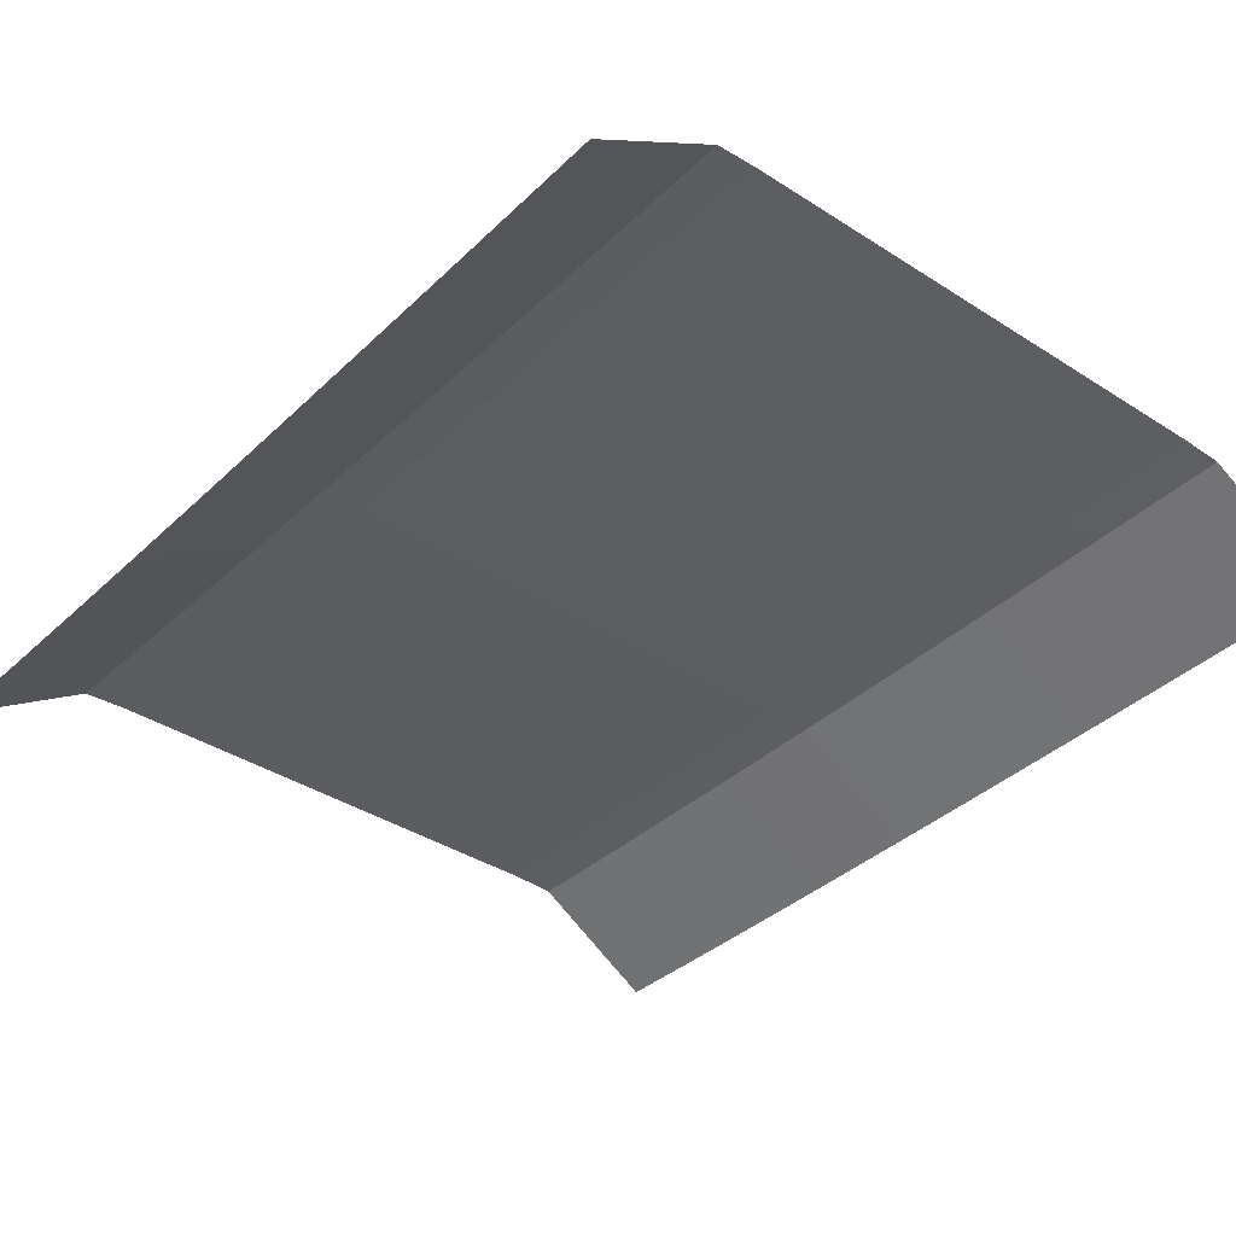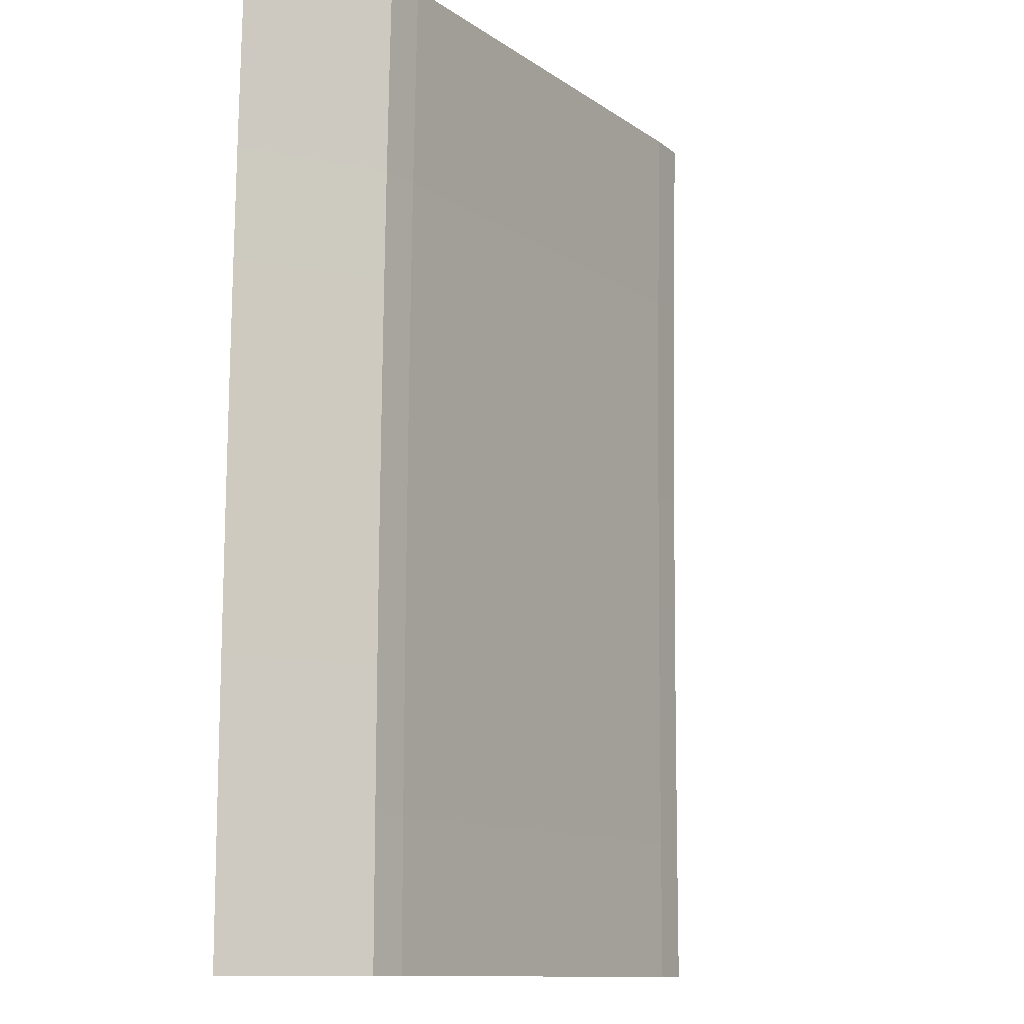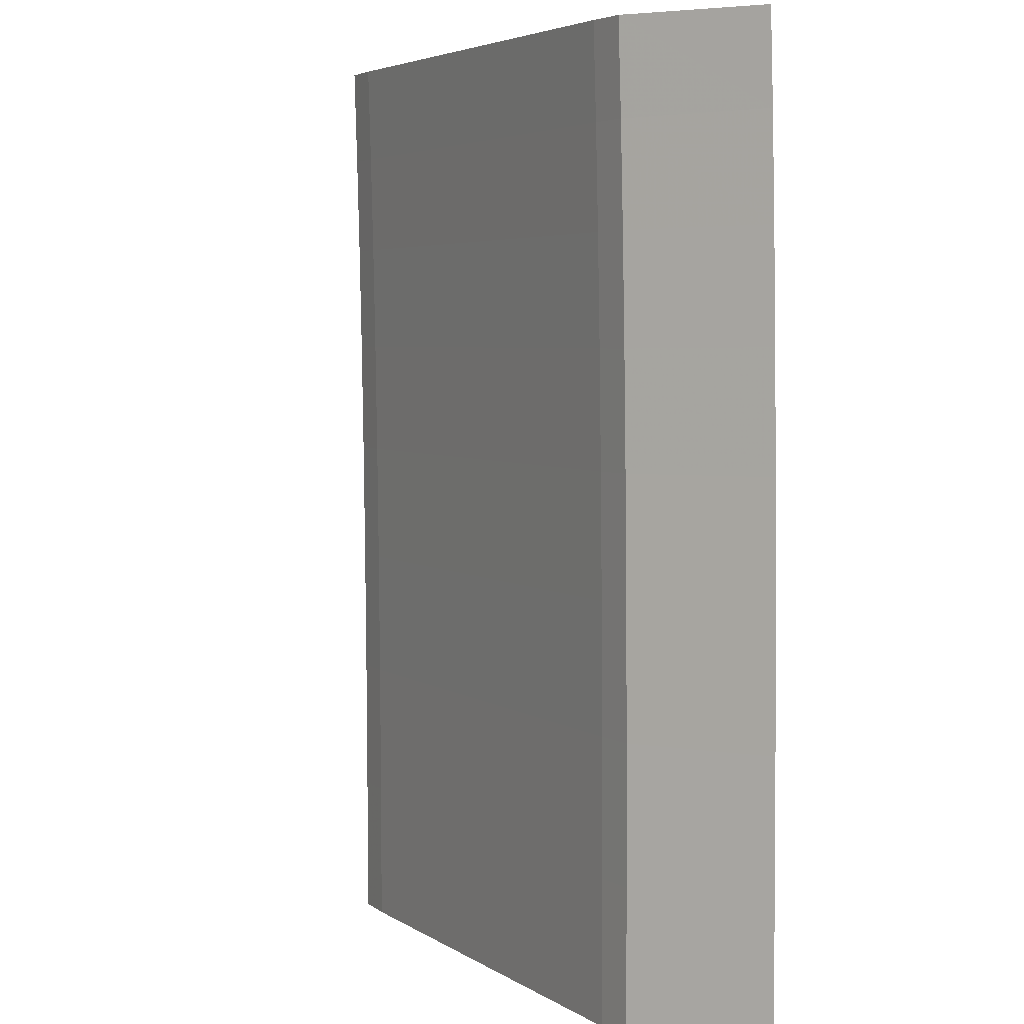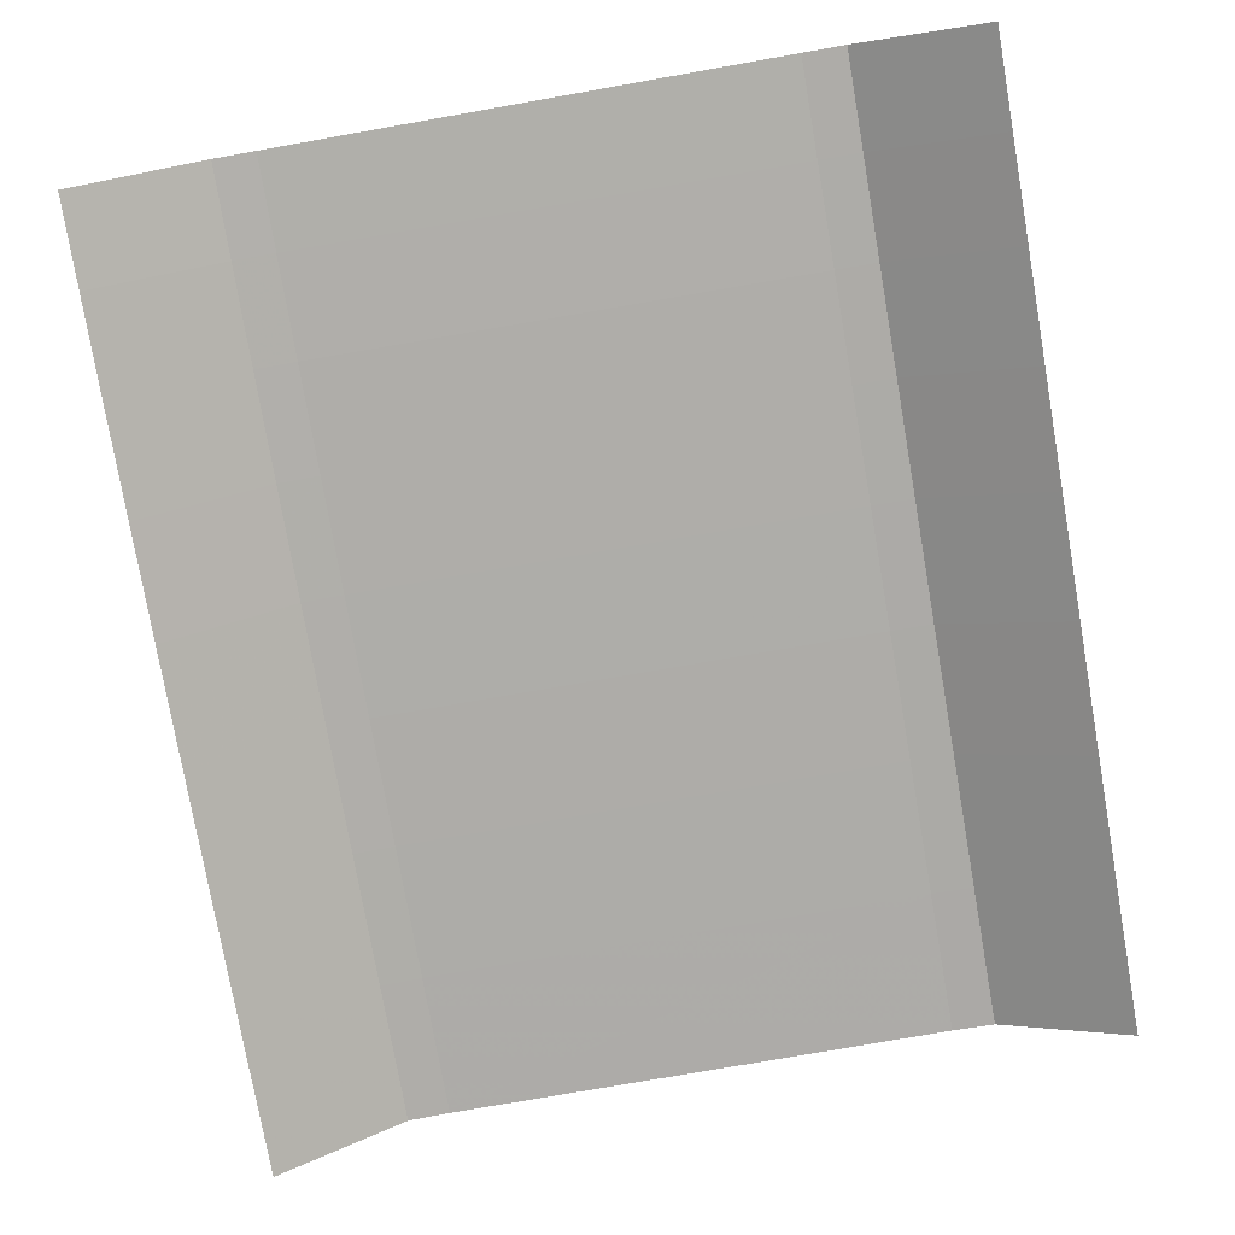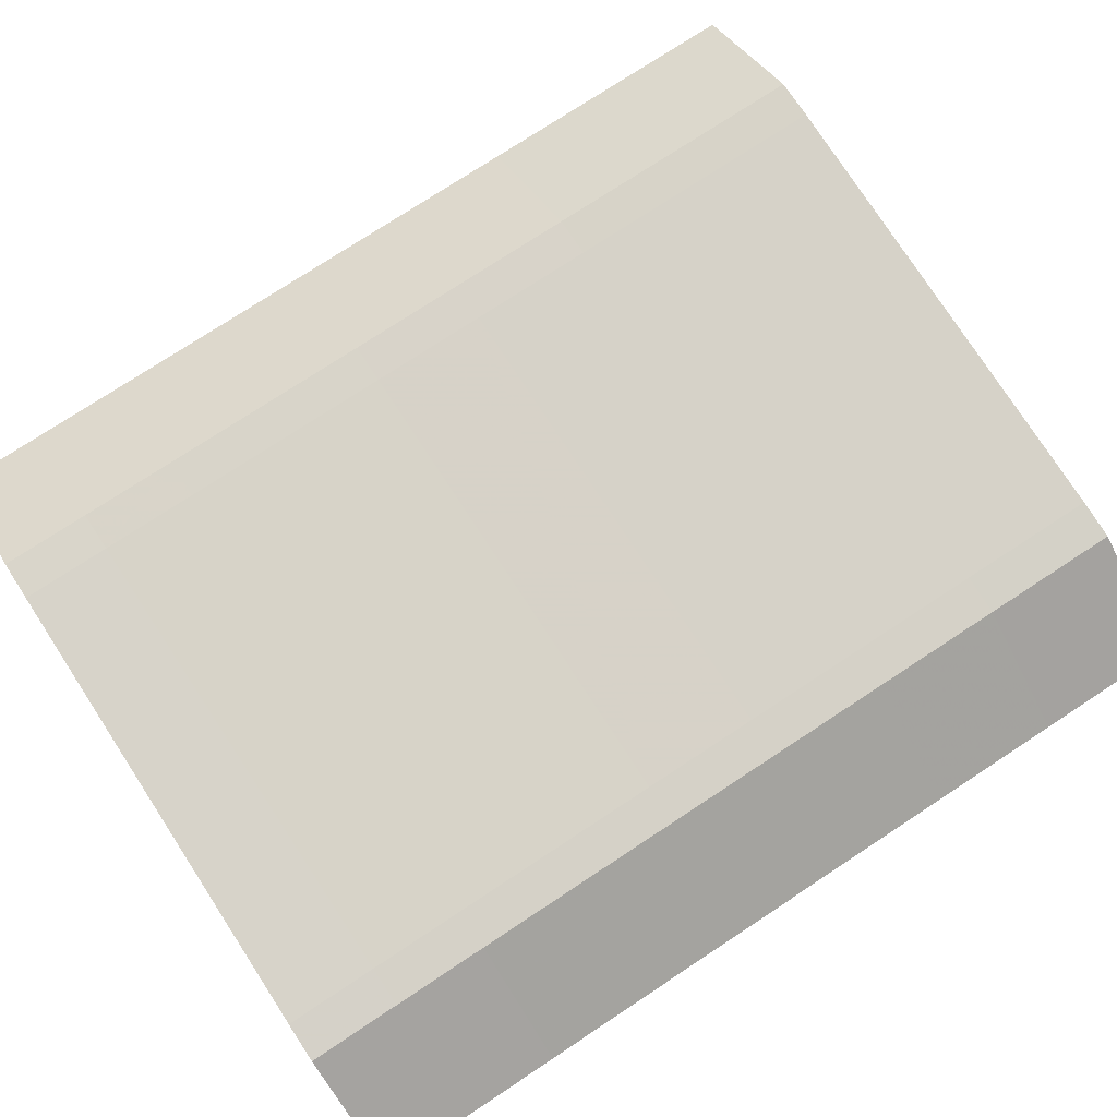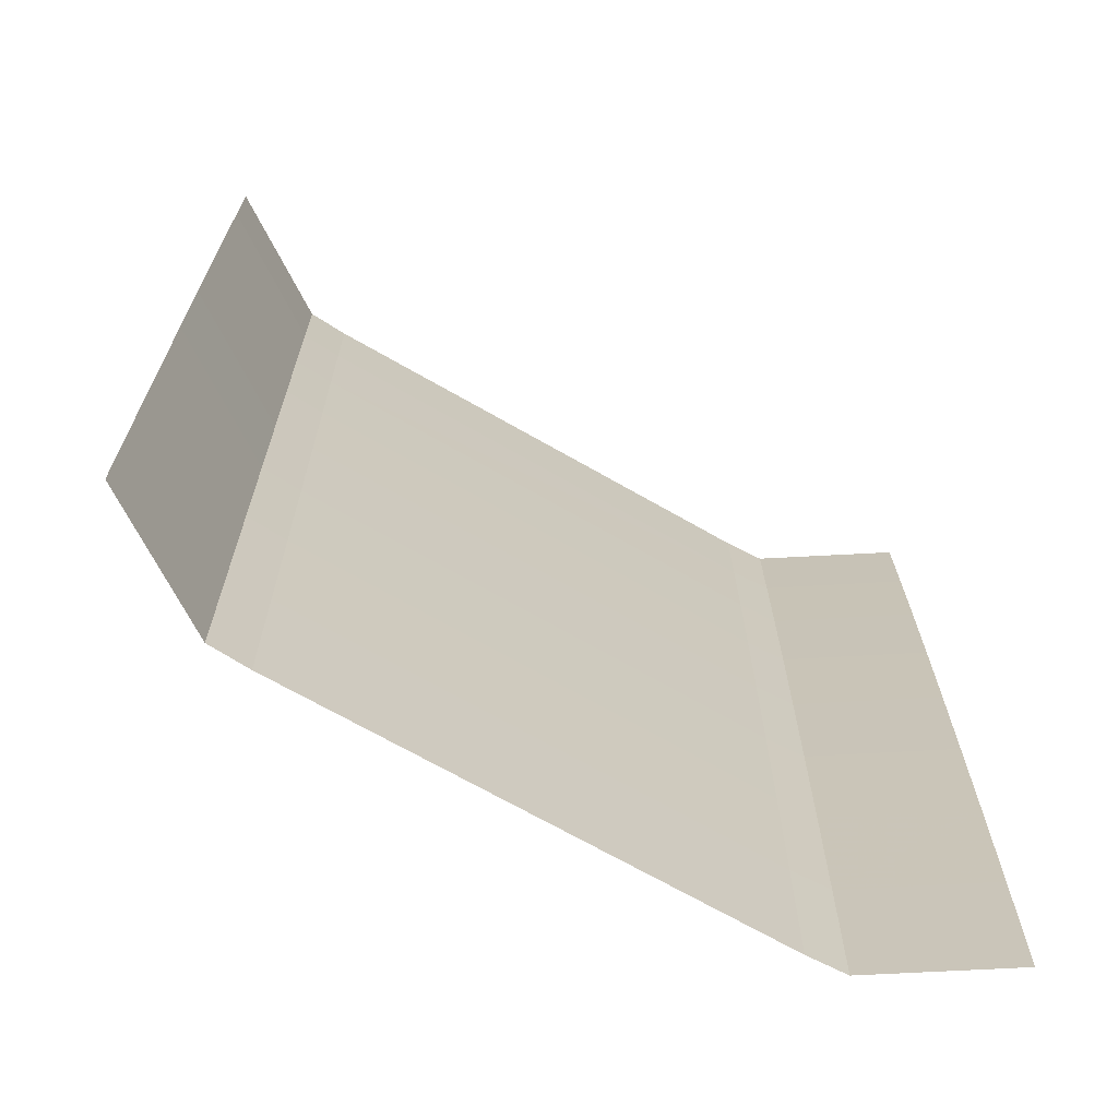
<metadata>
{"format":"obj","ext":"obj","renderer":"f3d","projection":"perspective","resolution":1024,"background":"white","views":[{"elev":-37.7,"azim":140.6,"up":"+Y"},{"elev":-11.3,"azim":121.7,"up":"+Z"},{"elev":4.5,"azim":-118.0,"up":"+Z"},{"elev":-76.5,"azim":10.0,"up":"+Y"},{"elev":77.9,"azim":56.9,"up":"+Y"},{"elev":-68.6,"azim":-30.0,"up":"+Z"}]}
</metadata>
<code>
g ROAD
v 66.71 -4.99 -13.35
v 78.71 -4.99 -13.35
v 66.71 -4.986 -9.909
v 78.71 -4.986 -9.919
v 66.71 -4.974 -6.637
v 78.71 -4.974 -6.656
v 66.72 -4.953 -3.536
v 78.72 -4.953 -3.563
v 66.72 -4.925 -0.6049
v 78.72 -4.925 -0.6416
v 66.73 -4.889 2.157
v 78.73 -4.889 2.109
v 66.74 -4.844 4.748
v 78.74 -4.844 4.688
v 66.76 -4.791 7.17
v 78.76 -4.791 7.095
v 66.77 -4.73 9.41
v 78.77 -4.73 9.41
v 62.71 -6.99 -13.35
v 65.71 -5.04 -13.35
v 66.71 -4.99 -13.35
v 78.71 -4.99 -13.35
v 79.71 -5.04 -13.35
v 82.71 -6.99 -13.35
v 62.71 -6.986 -9.898
v 65.71 -5.036 -9.908
v 66.71 -4.986 -9.909
v 78.71 -4.986 -9.919
v 79.71 -5.036 -9.919
v 82.71 -6.986 -9.915
v 62.71 -6.974 -6.618
v 65.71 -5.024 -6.636
v 66.71 -4.974 -6.637
v 78.71 -4.974 -6.656
v 79.71 -5.024 -6.657
v 82.71 -6.974 -6.649
v 62.72 -6.953 -3.508
v 65.72 -5.003 -3.533
v 66.72 -4.953 -3.536
v 78.72 -4.953 -3.563
v 79.72 -5.003 -3.565
v 82.72 -6.953 -3.553
v 62.73 -6.925 -0.5662
v 65.72 -4.975 -0.6012
v 66.72 -4.925 -0.6049
v 78.72 -4.925 -0.6416
v 79.72 -4.975 -0.6439
v 82.73 -6.925 -0.6273
v 62.73 -6.888 2.207
v 65.73 -4.939 2.161
v 66.73 -4.889 2.157
v 78.73 -4.889 2.109
v 79.73 -4.939 2.106
v 82.73 -6.888 2.127
v 62.74 -6.844 4.812
v 65.74 -4.894 4.755
v 66.74 -4.844 4.748
v 78.74 -4.844 4.688
v 79.74 -4.894 4.684
v 82.74 -6.844 4.711
v 62.76 -6.791 7.25
v 65.76 -4.841 7.178
v 66.76 -4.791 7.17
v 78.76 -4.791 7.095
v 79.76 -4.841 7.091
v 82.76 -6.791 7.125
v 62.77 -6.73 9.41
v 65.77 -4.78 9.41
v 66.77 -4.73 9.41
v 78.77 -4.73 9.41
v 79.77 -4.78 9.41
v 82.77 -6.73 9.41
g ROAD_0
f 4 2 1
f 3 4 1
f 6 4 3
f 5 6 3
f 8 6 5
f 7 8 5
f 10 8 7
f 9 10 7
f 12 10 9
f 11 12 9
f 14 12 11
f 13 14 11
f 16 14 13
f 15 16 13
f 18 16 15
f 17 18 15
g ROAD_1
f 26 20 19
f 25 26 19
f 27 21 20
f 26 27 20
f 29 23 22
f 28 29 22
f 30 24 23
f 29 30 23
f 32 26 25
f 31 32 25
f 33 27 26
f 32 33 26
f 35 29 28
f 34 35 28
f 36 30 29
f 35 36 29
f 38 32 31
f 37 38 31
f 39 33 32
f 38 39 32
f 41 35 34
f 40 41 34
f 42 36 35
f 41 42 35
f 44 38 37
f 43 44 37
f 45 39 38
f 44 45 38
f 47 41 40
f 46 47 40
f 48 42 41
f 47 48 41
f 50 44 43
f 49 50 43
f 51 45 44
f 50 51 44
f 53 47 46
f 52 53 46
f 54 48 47
f 53 54 47
f 56 50 49
f 55 56 49
f 57 51 50
f 56 57 50
f 59 53 52
f 58 59 52
f 60 54 53
f 59 60 53
f 62 56 55
f 61 62 55
f 63 57 56
f 62 63 56
f 65 59 58
f 64 65 58
f 66 60 59
f 65 66 59
f 68 62 61
f 67 68 61
f 69 63 62
f 68 69 62
f 71 65 64
f 70 71 64
f 72 66 65
f 71 72 65

</code>
